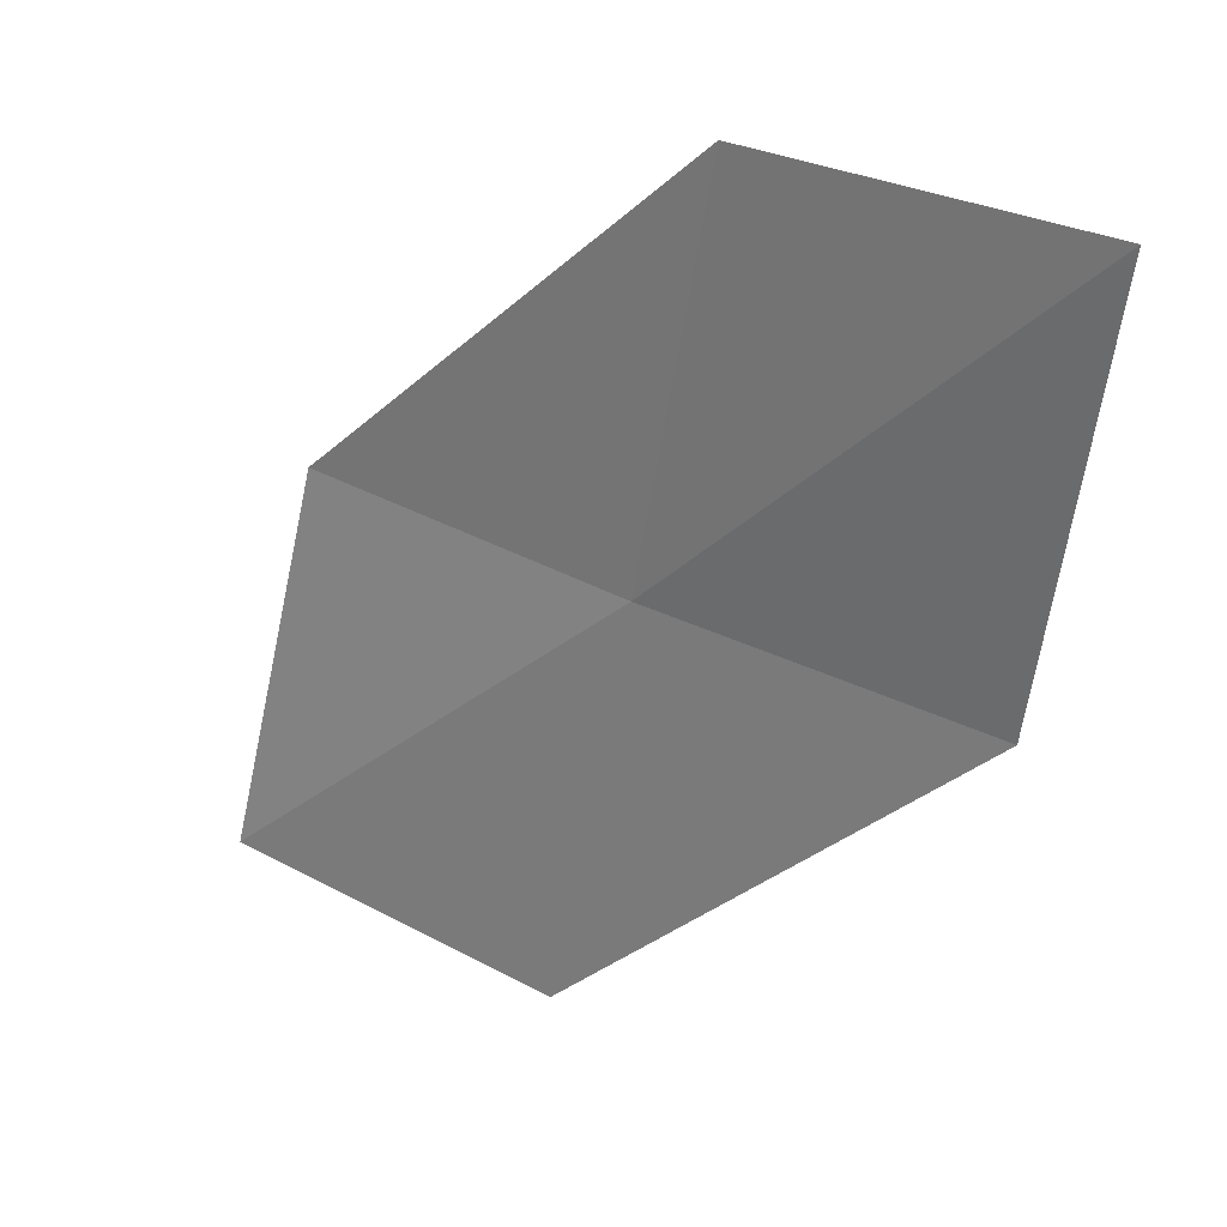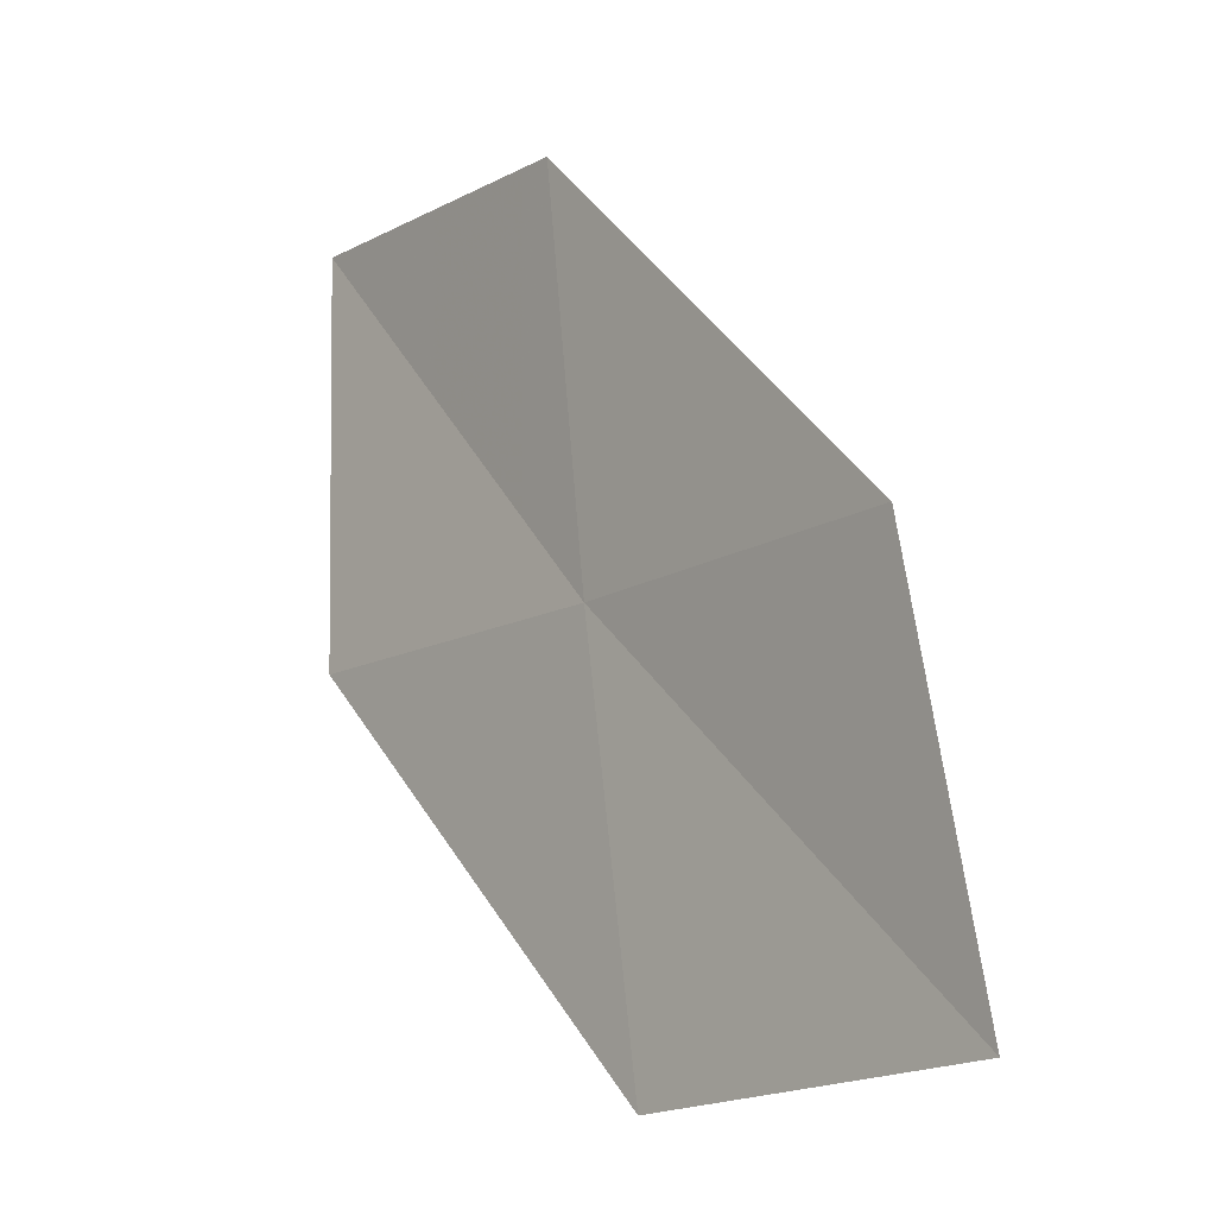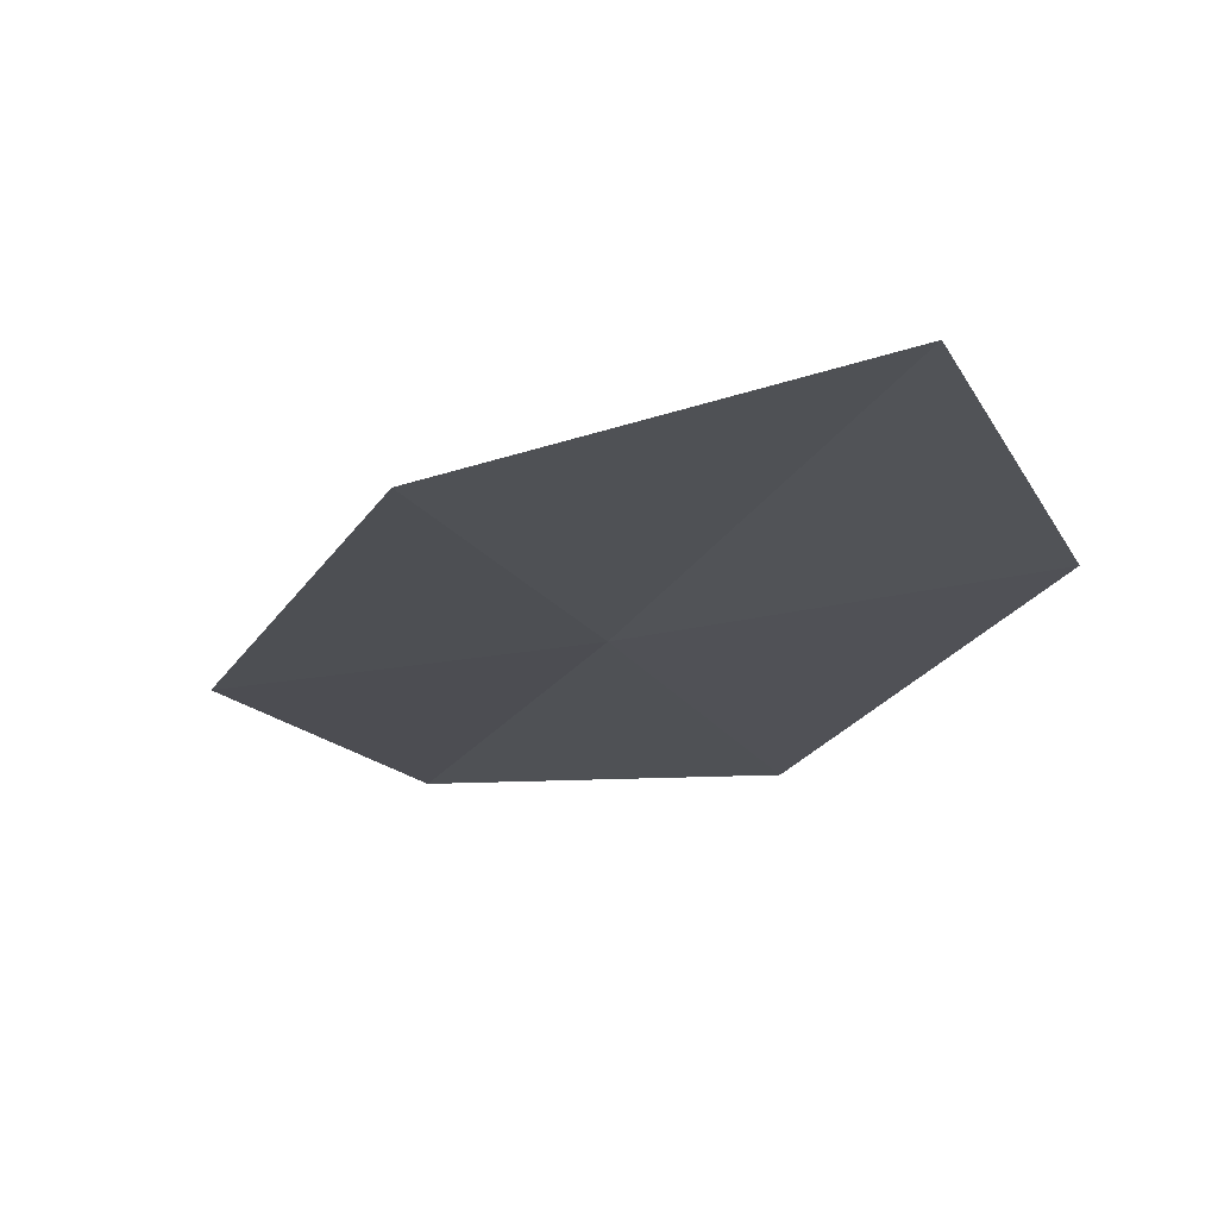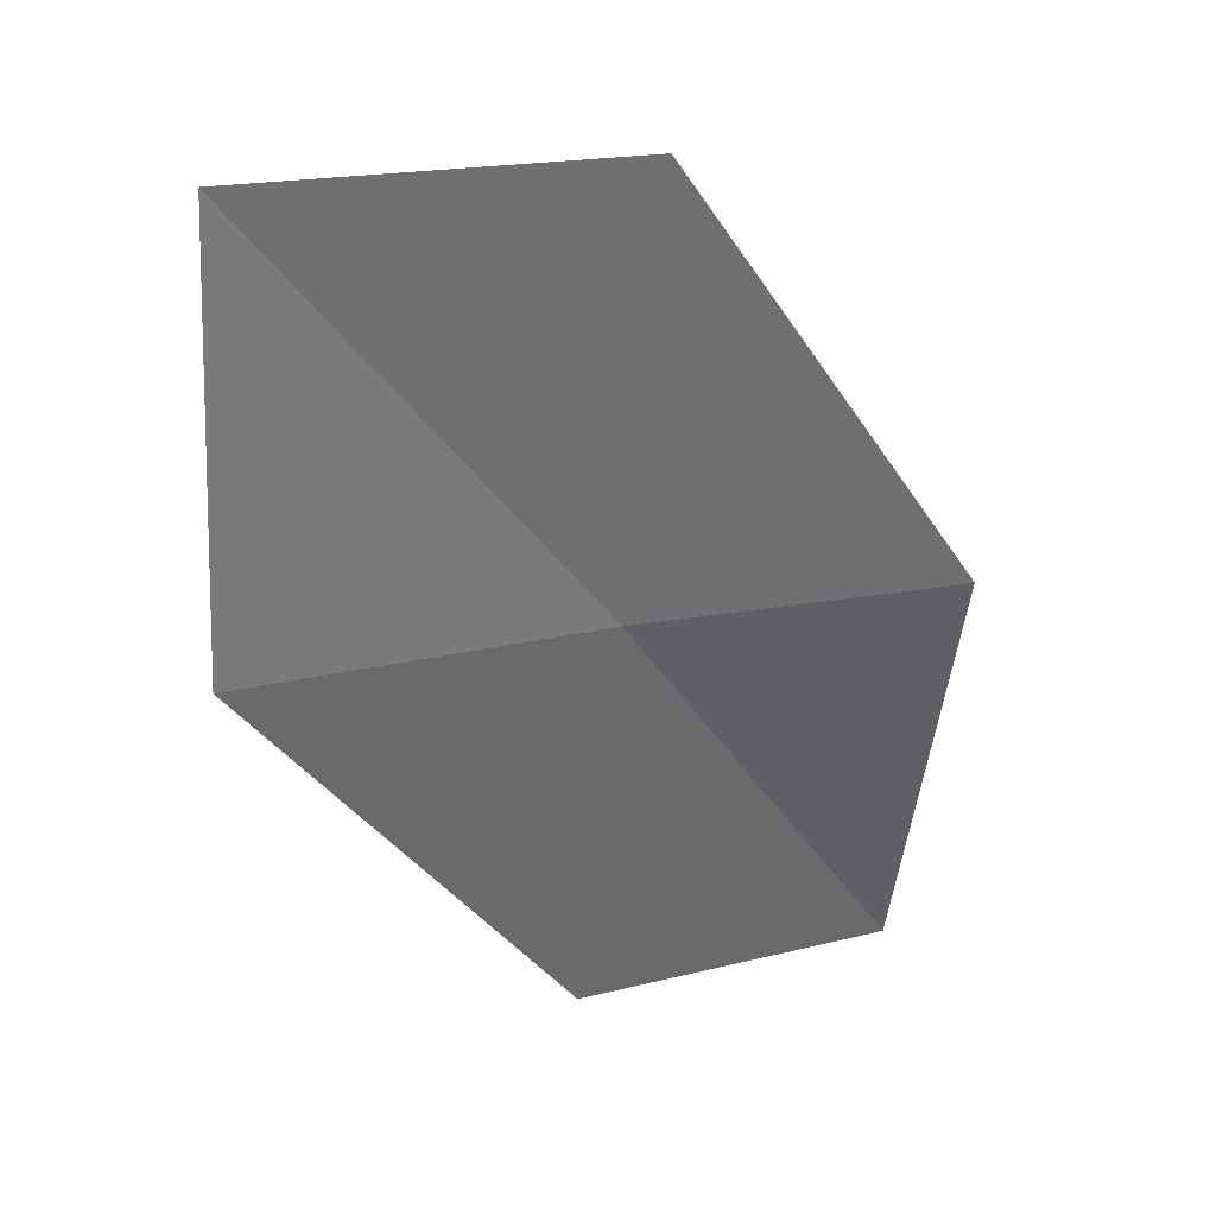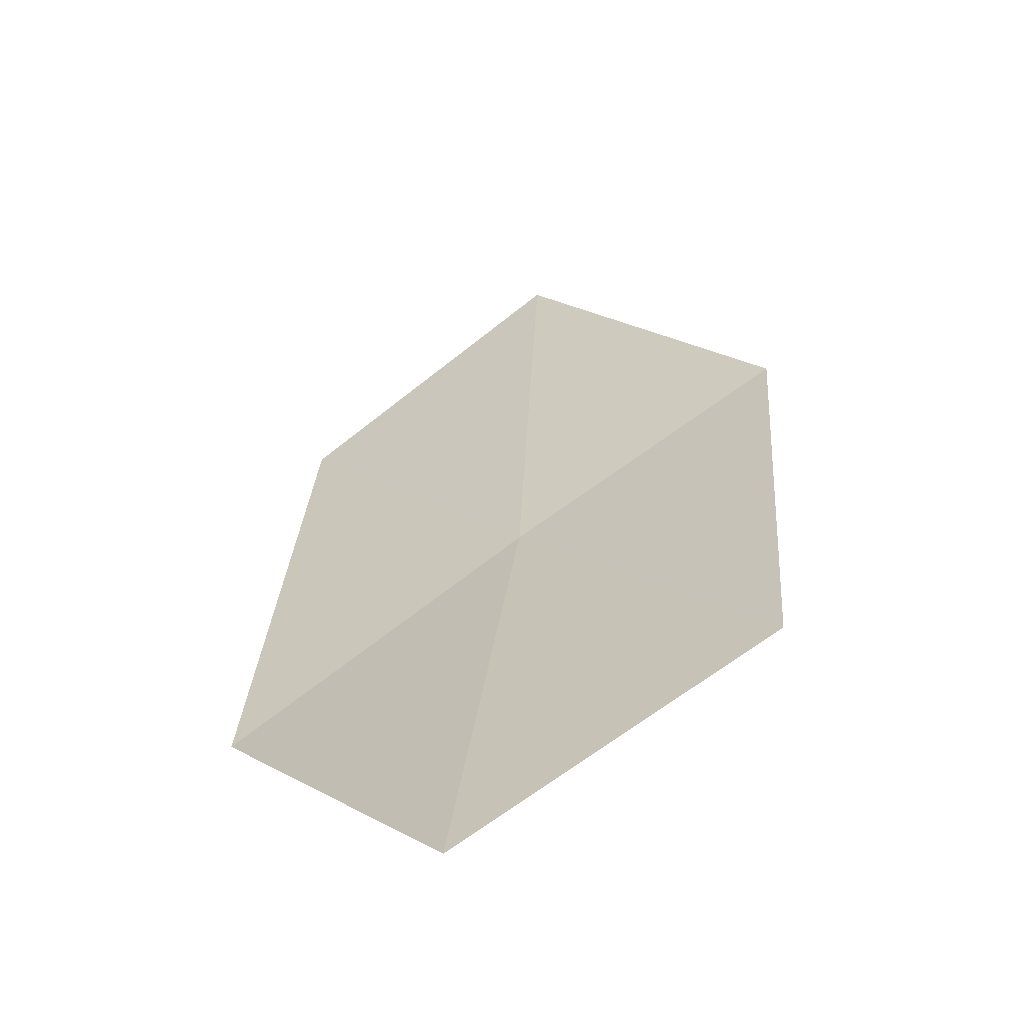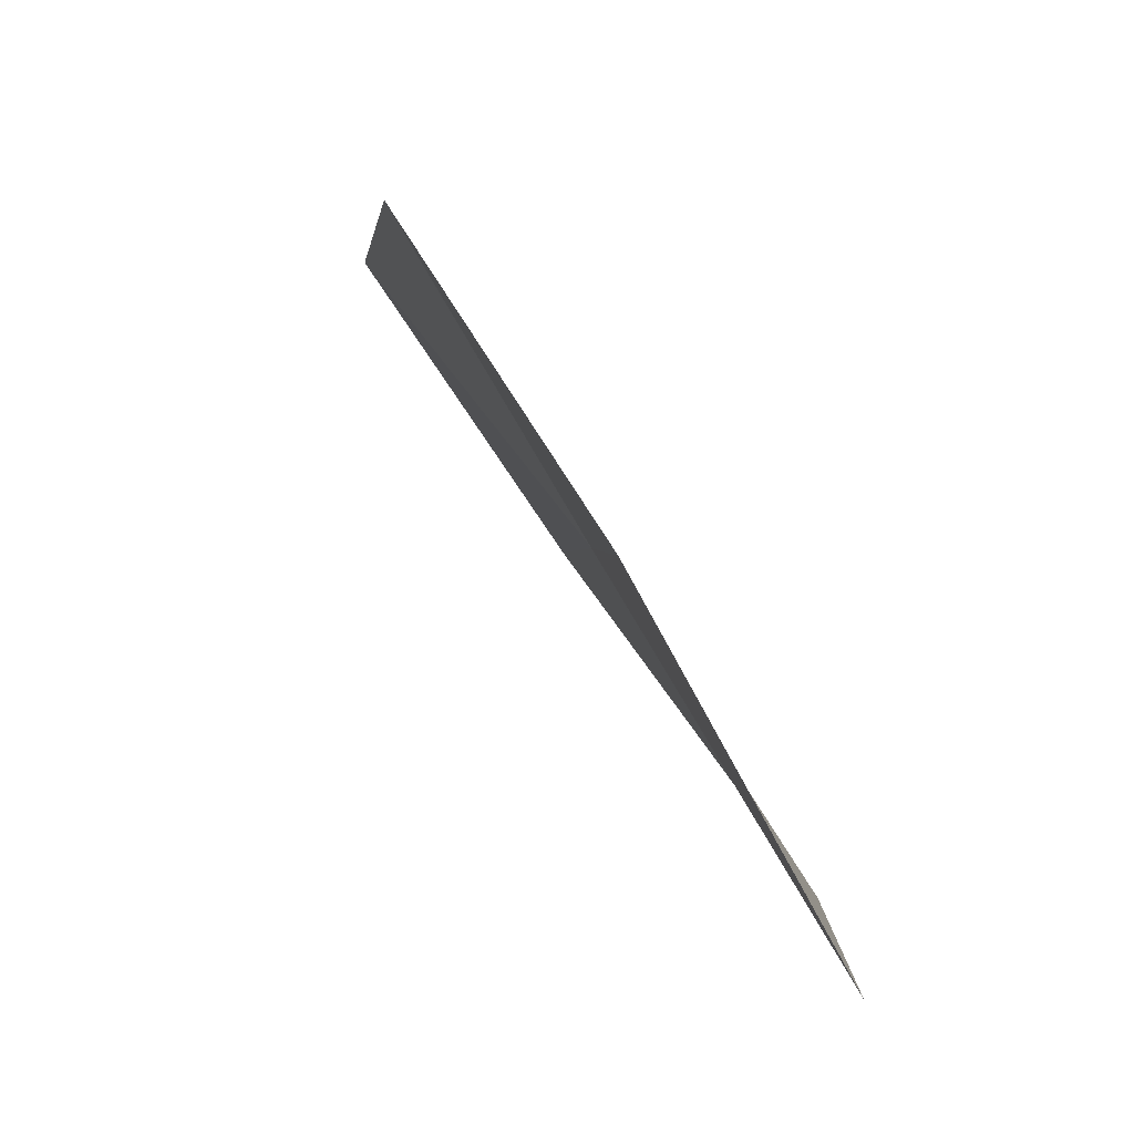
<metadata>
{"format":"obj","ext":"obj","renderer":"f3d","projection":"perspective","resolution":1024,"background":"white","views":[{"elev":16.3,"azim":3.5,"up":"+Y"},{"elev":-2.5,"azim":-162.7,"up":"+Y"},{"elev":15.7,"azim":109.6,"up":"+Z"},{"elev":-69.7,"azim":-15.8,"up":"+Z"},{"elev":-5.7,"azim":-43.2,"up":"+Z"},{"elev":72.1,"azim":24.8,"up":"+Y"}]}
</metadata>
<code>
v 20.47 7.956 8.647
v 21.43 7.789 9.253
v 20.23 6.692 8.314
v 19.53 8.147 8.006
v 19.24 6.923 7.745
v 20.7 9.198 9.015
v 21.61 9.07 9.698
f 1 3 2
f 1 4 5
f 1 5 3
f 1 7 6
f 1 2 7
f 1 6 4

</code>
